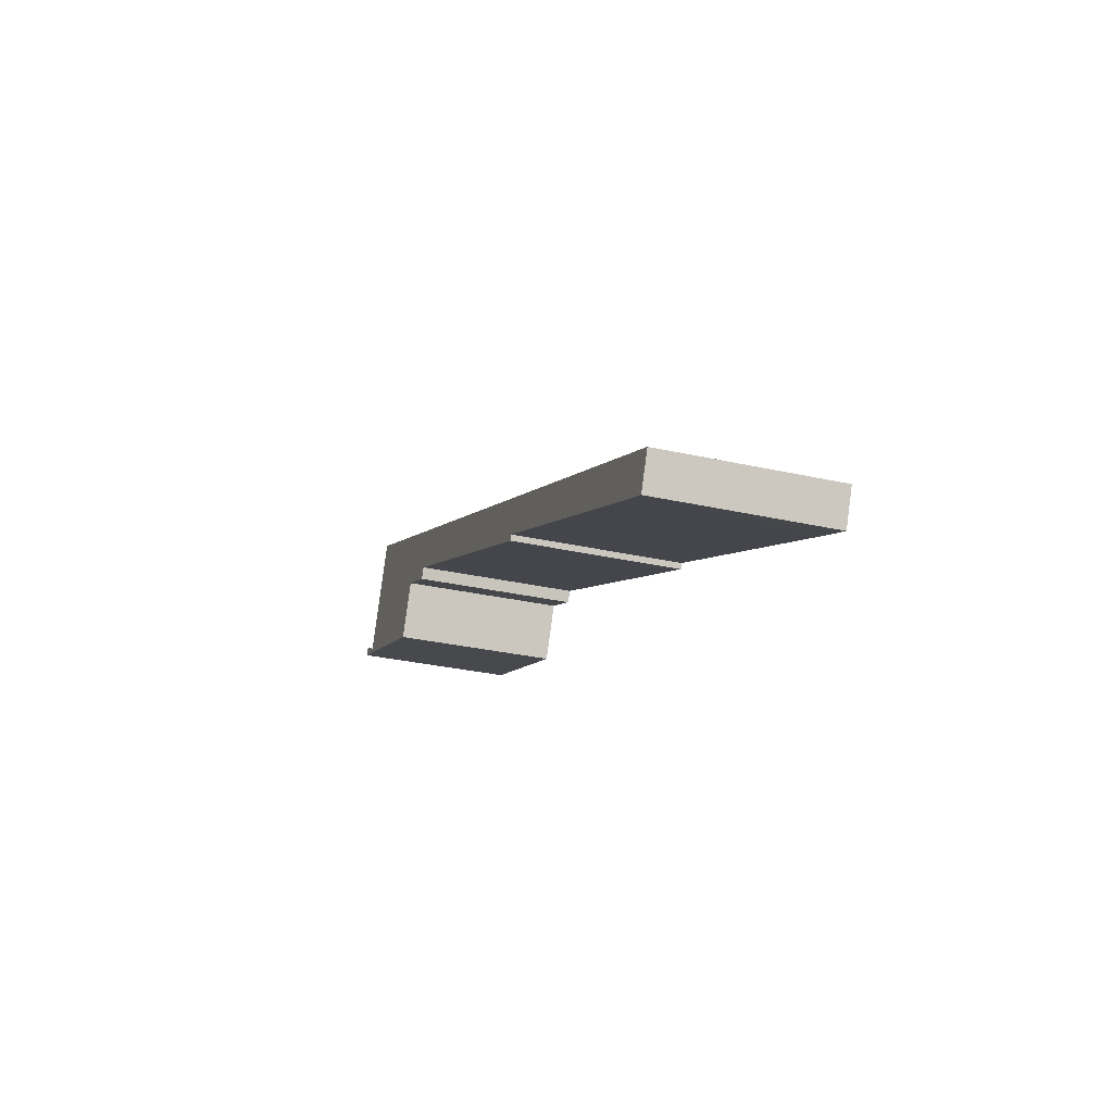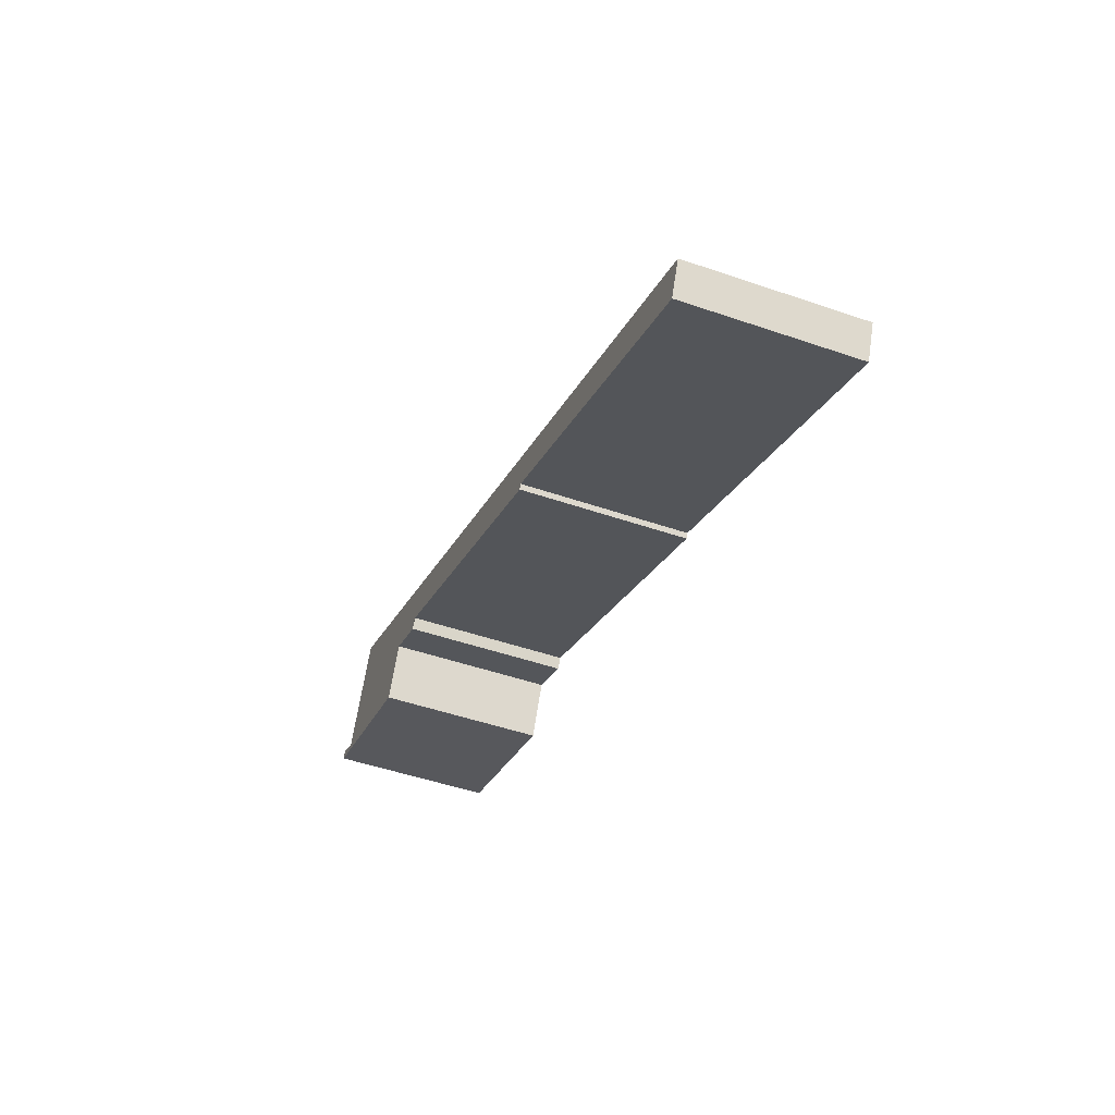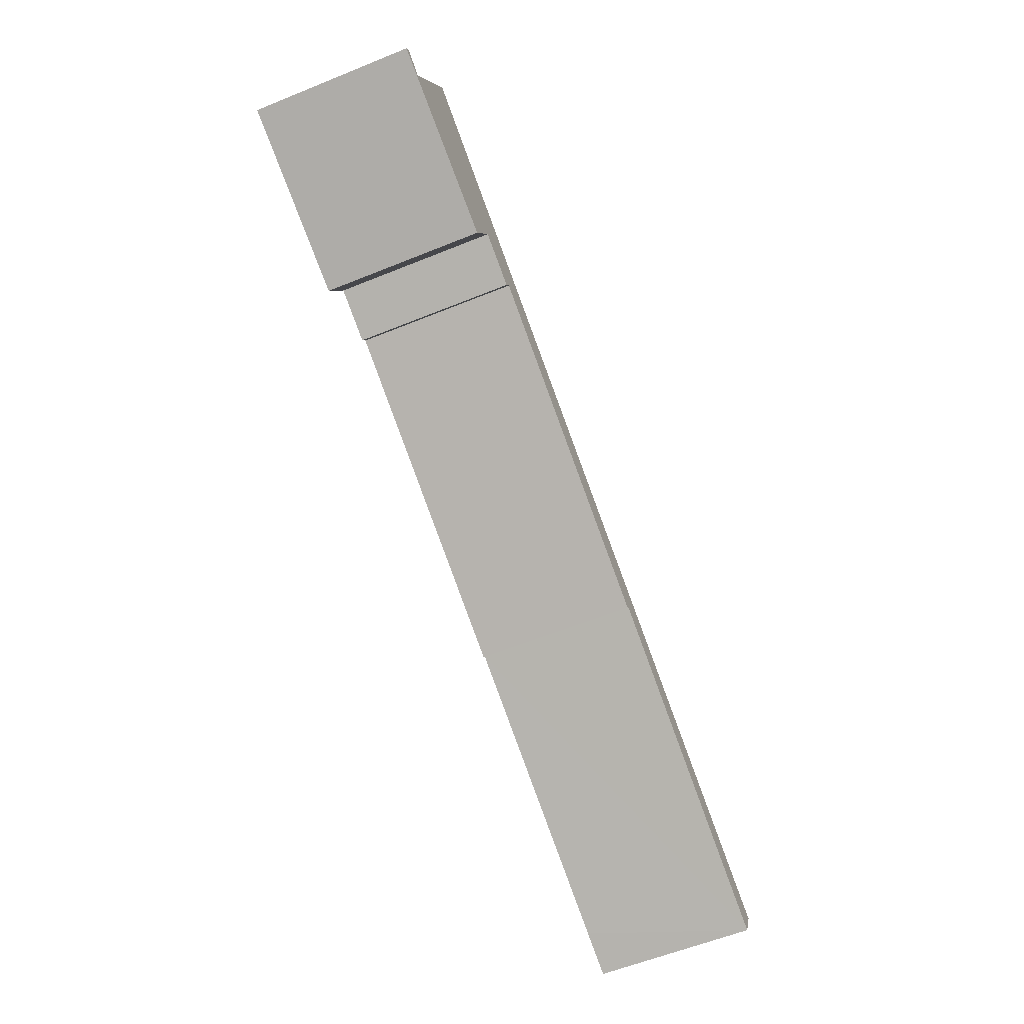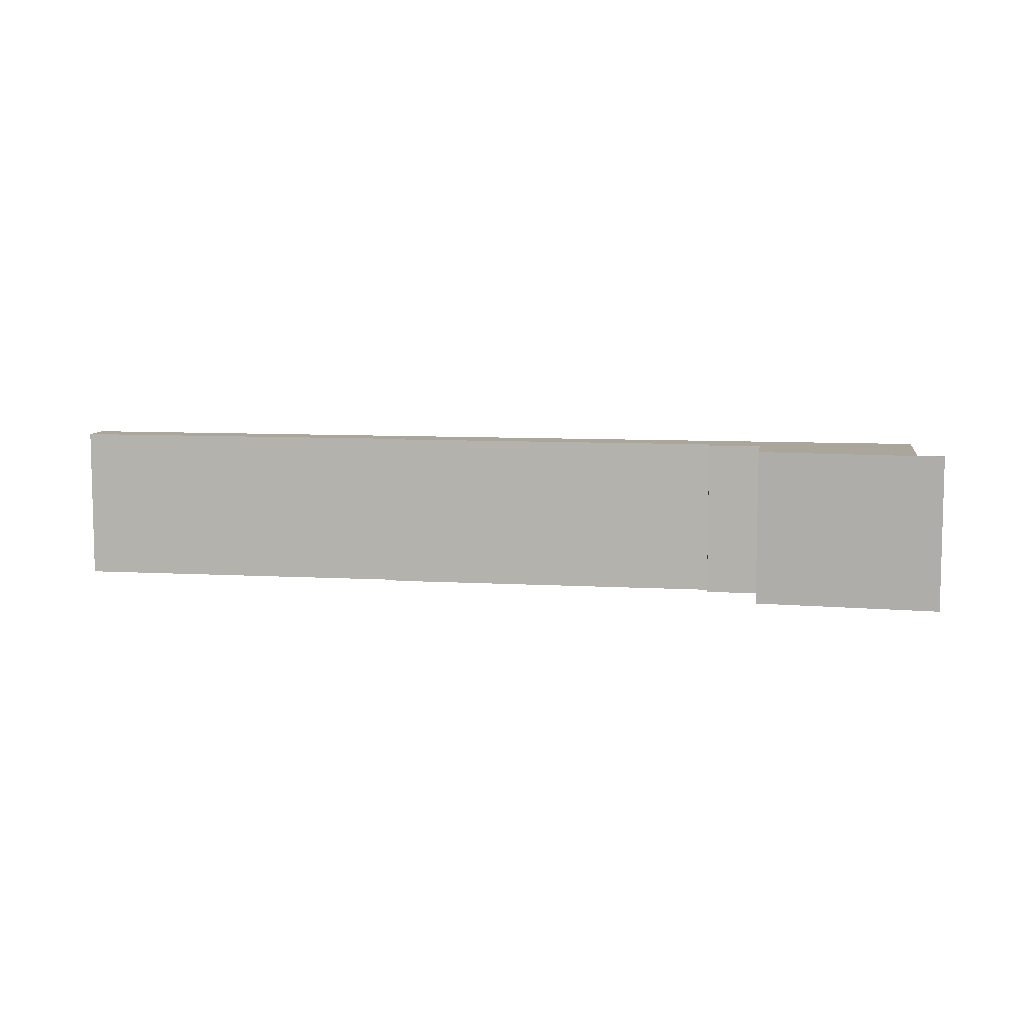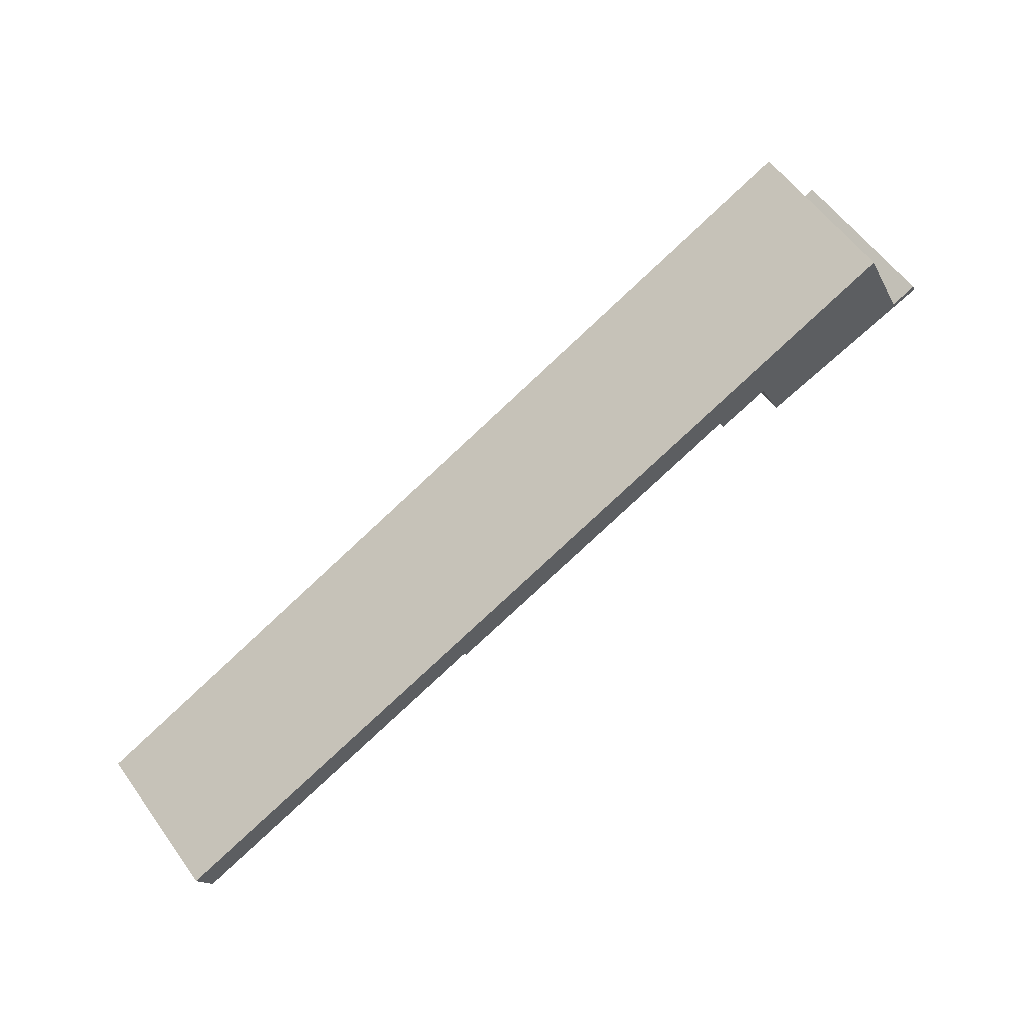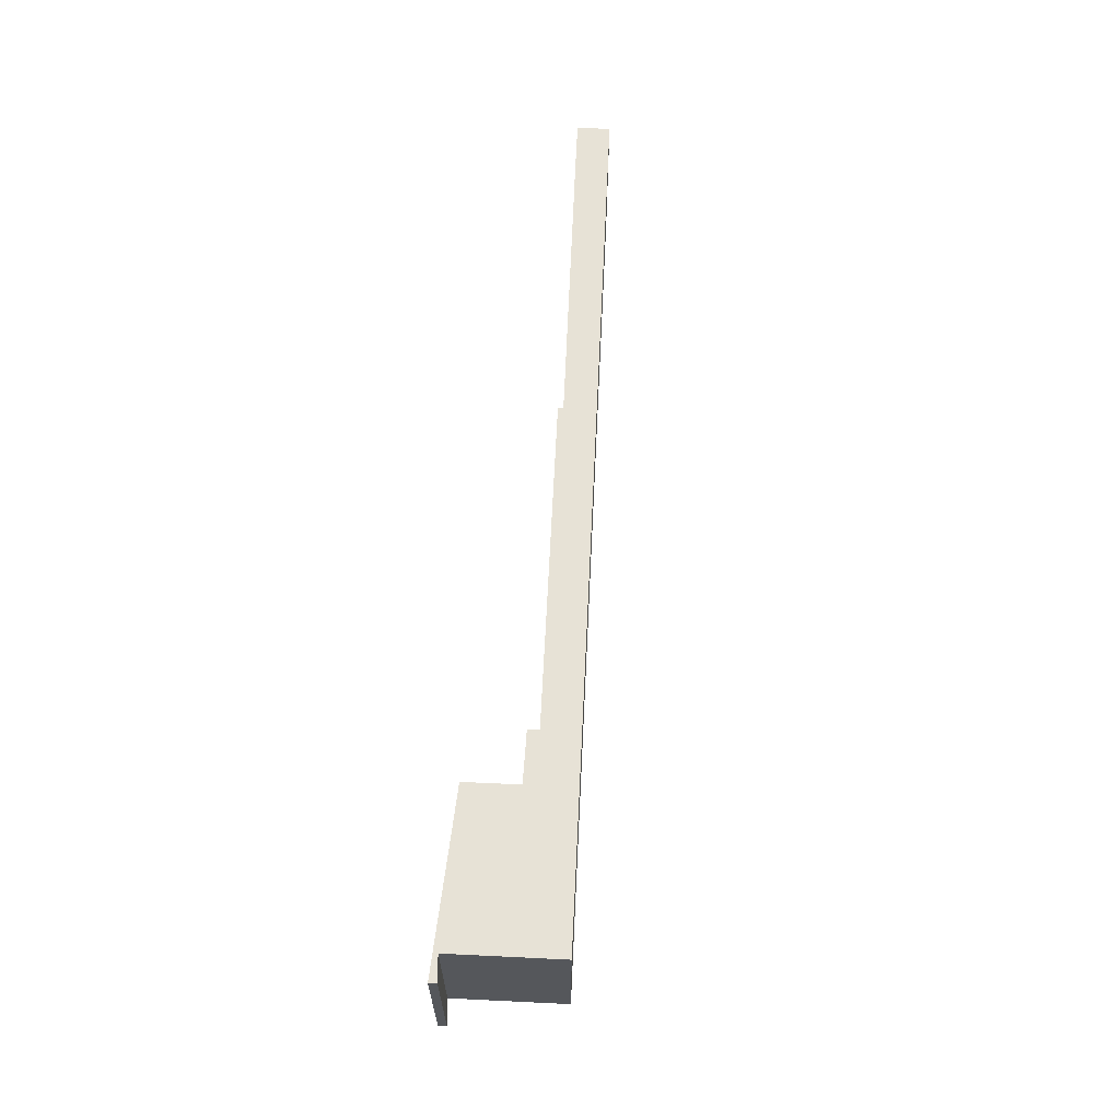
<metadata>
{"format":"obj","ext":"obj","renderer":"f3d","projection":"perspective","resolution":1024,"background":"white","views":[{"elev":-30.7,"azim":72.0,"up":"+Z"},{"elev":-48.5,"azim":69.0,"up":"+Z"},{"elev":-59.5,"azim":-67.4,"up":"+Z"},{"elev":8.0,"azim":-145.5,"up":"+Y"},{"elev":59.0,"azim":144.2,"up":"+Z"},{"elev":63.3,"azim":-62.0,"up":"+Y"}]}
</metadata>
<code>
v  0.091 8.491 0.192
v  1.246 8.491 -0.474
v  0 8.491 5.199e-16
v  0.193 8.491 0.41
v  1.365 8.491 -0.221
v  1.453 8.491 -0.268
v  9.332 8.491 -3.552
v  3.018 8.491 3.058
v  4.118 8.491 5.395
v  10.65 8.491 -0.769
v  11.92 8.491 1.713
v  10.73 8.491 -0.807
v  13.26 8.491 -1.94
v  13.57 8.491 -1.374
v  48.42 8.491 -15.52
v  13.33 8.491 -1.811
v  30.46 8.491 -9.026
v  30.34 8.491 -9.295
v  45.44 8.491 -16.17
v  47.65 8.491 -17.21
v  0 0 0
v  0.193 -2.511e-17 0.41
v  0.091 -1.176e-17 0.192
v  1.453 1.641e-17 -0.268
v  4.118 -3.303e-16 5.395
v  3.018 -1.872e-16 3.058
v  1.365 1.353e-17 -0.221
v  11.92 -1.049e-16 1.713
v  48.42 9.504e-16 -15.52
v  47.65 1.054e-15 -17.21
v  30.46 5.527e-16 -9.026
v  30.34 5.692e-16 -9.295
v  13.57 8.413e-17 -1.374
v  13.26 1.188e-16 -1.94
v  13.33 1.109e-16 -1.811
v  10.65 4.709e-17 -0.769
v  9.332 2.175e-16 -3.552
v  45.44 9.904e-16 -16.17
v  10.73 4.941e-17 -0.807
v  1.246 2.902e-17 -0.474
g defaultobject
f 1 2 3
f 2 1 4
f 2 4 5
f 2 5 6
f 2 6 7
f 7 6 8
f 7 8 9
f 7 9 10
f 10 9 11
f 10 11 12
f 12 11 13
f 13 11 14
f 14 11 15
f 13 14 16
f 14 15 17
f 14 17 18
f 17 15 19
f 19 15 20
f 21 1 3
f 1 21 4
f 4 21 22
f 22 21 23
f 24 8 6
f 8 24 9
f 9 24 25
f 25 24 26
f 22 5 4
f 5 22 6
f 6 22 24
f 24 22 27
f 25 11 9
f 11 25 28
f 11 28 15
f 15 28 29
f 29 20 15
f 20 29 30
f 31 18 17
f 18 31 32
f 33 16 14
f 16 33 13
f 13 33 34
f 34 33 35
f 36 7 10
f 7 36 37
f 30 19 20
f 19 30 17
f 17 30 31
f 31 30 38
f 32 14 18
f 14 32 33
f 34 12 13
f 12 34 10
f 10 34 36
f 36 34 39
f 2 21 3
f 21 2 7
f 21 7 40
f 40 7 37
f 29 28 30
f 38 30 28
f 31 38 28
f 32 31 28
f 33 32 28
f 35 33 28
f 34 35 28
f 39 34 28
f 25 39 28
f 36 39 25
f 37 36 25
f 24 37 25
f 40 37 24
f 26 24 25
f 27 40 24
f 22 40 27
f 23 40 22
f 21 40 23

</code>
